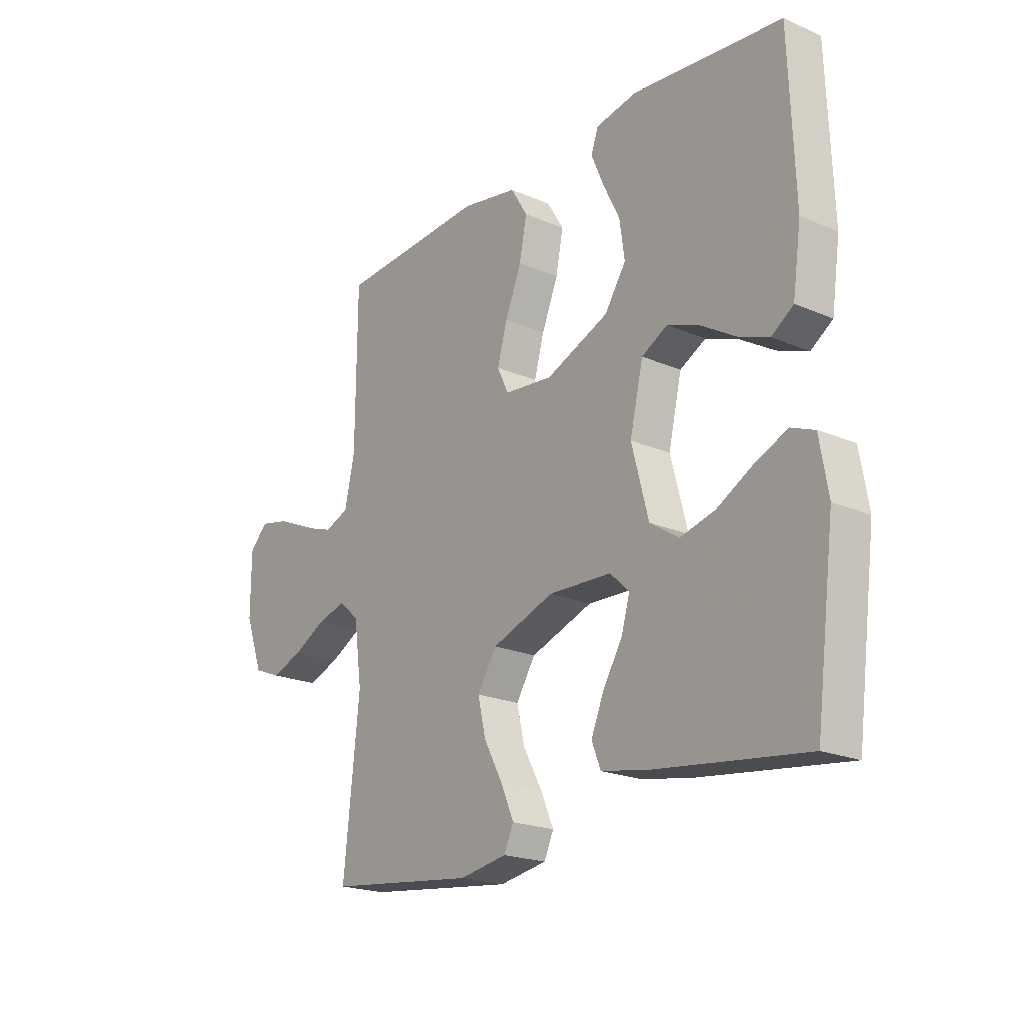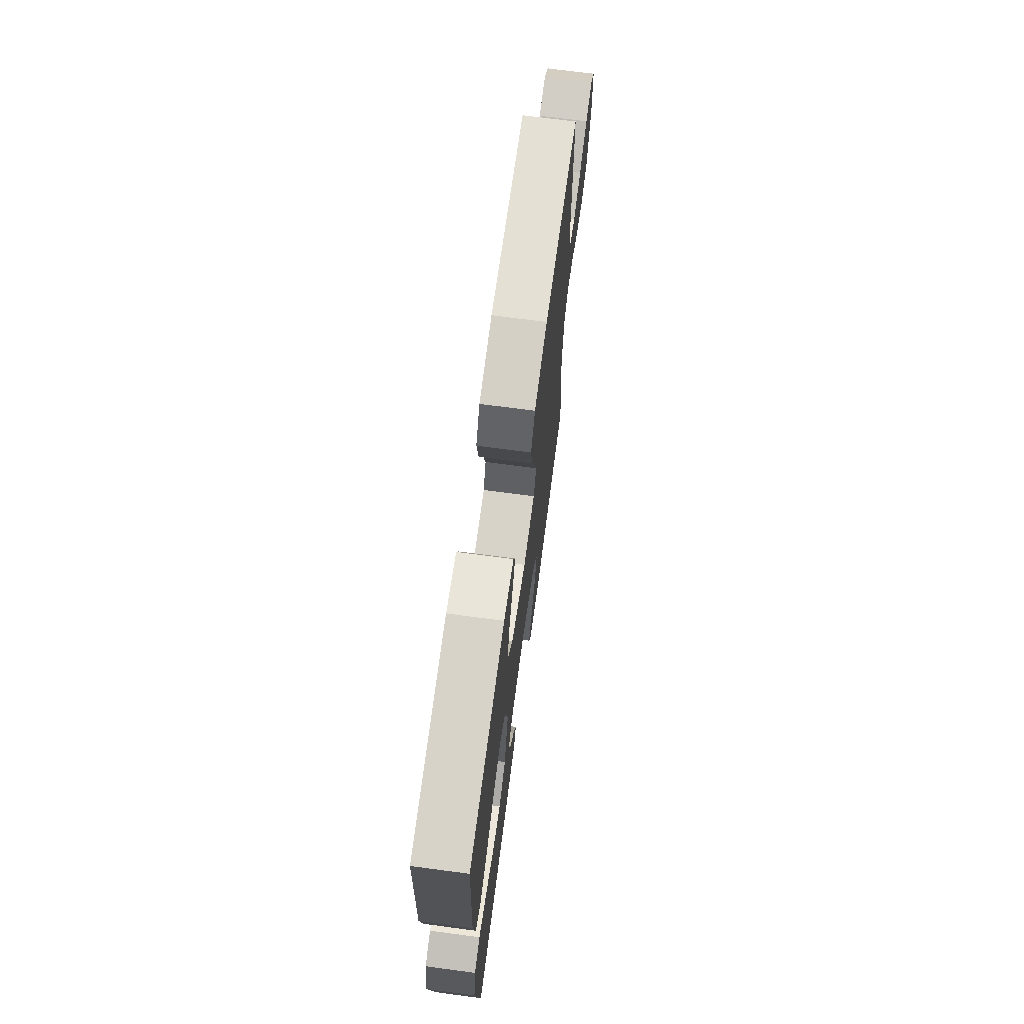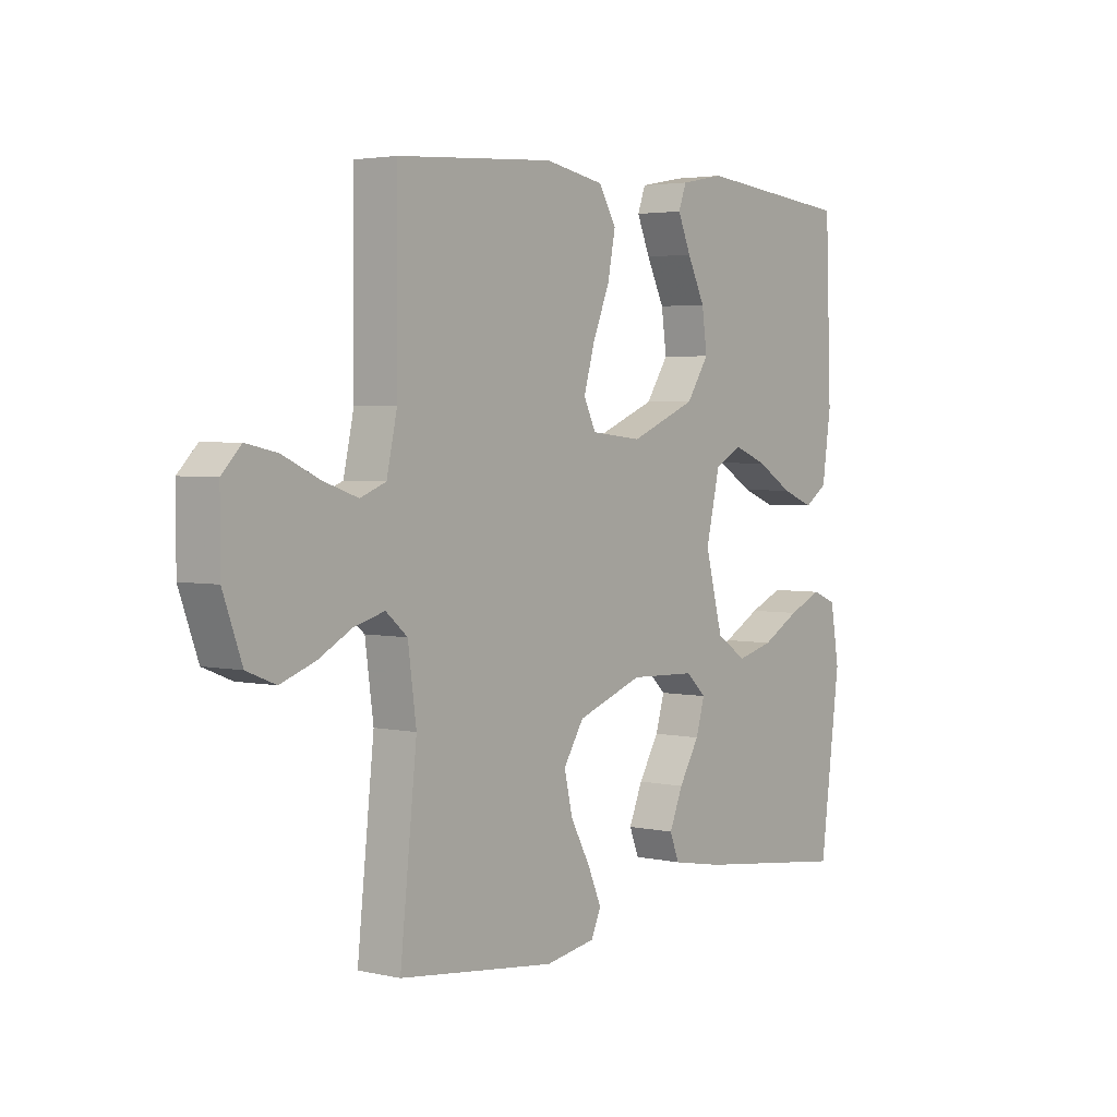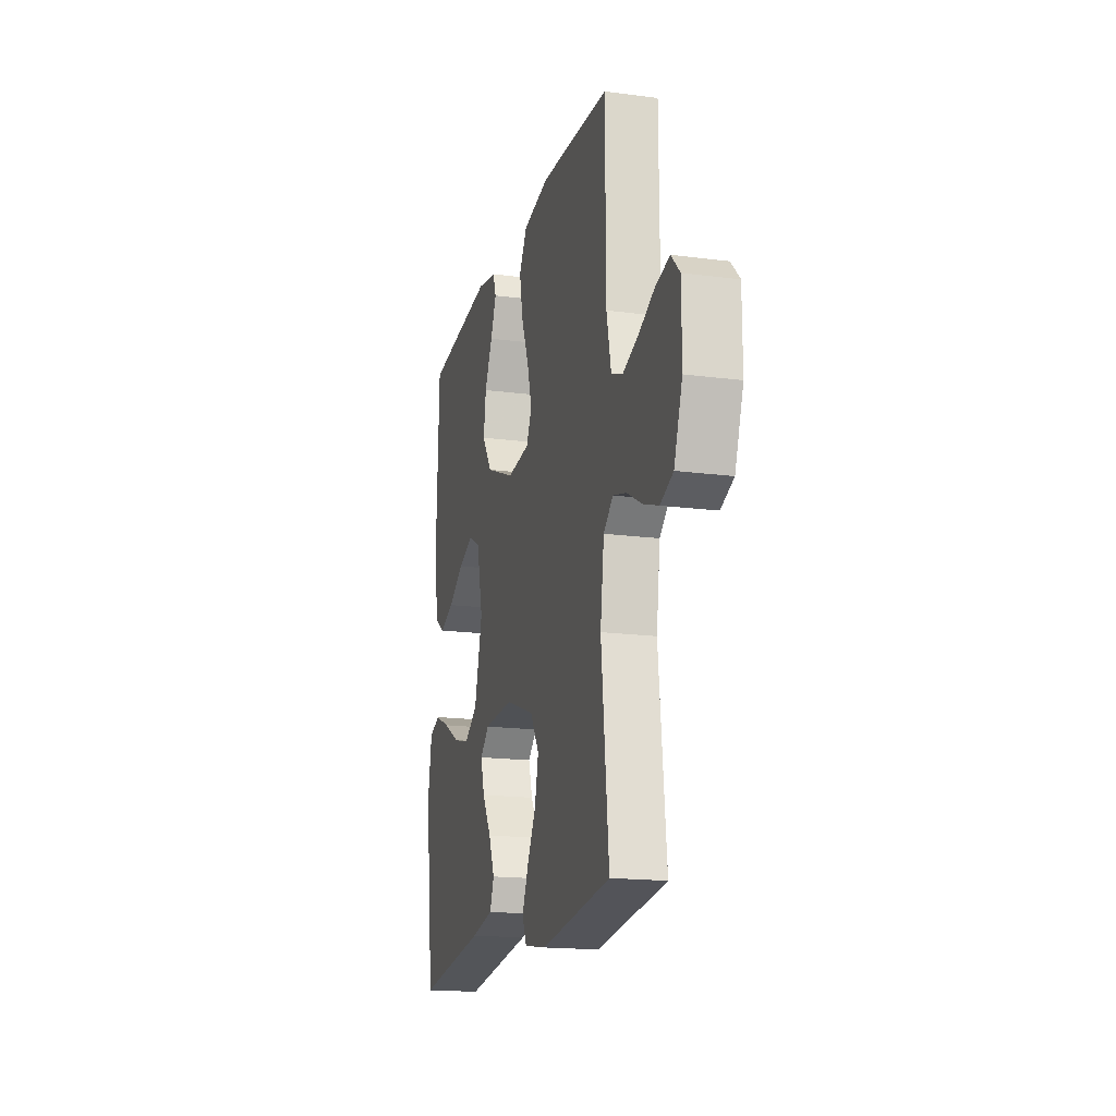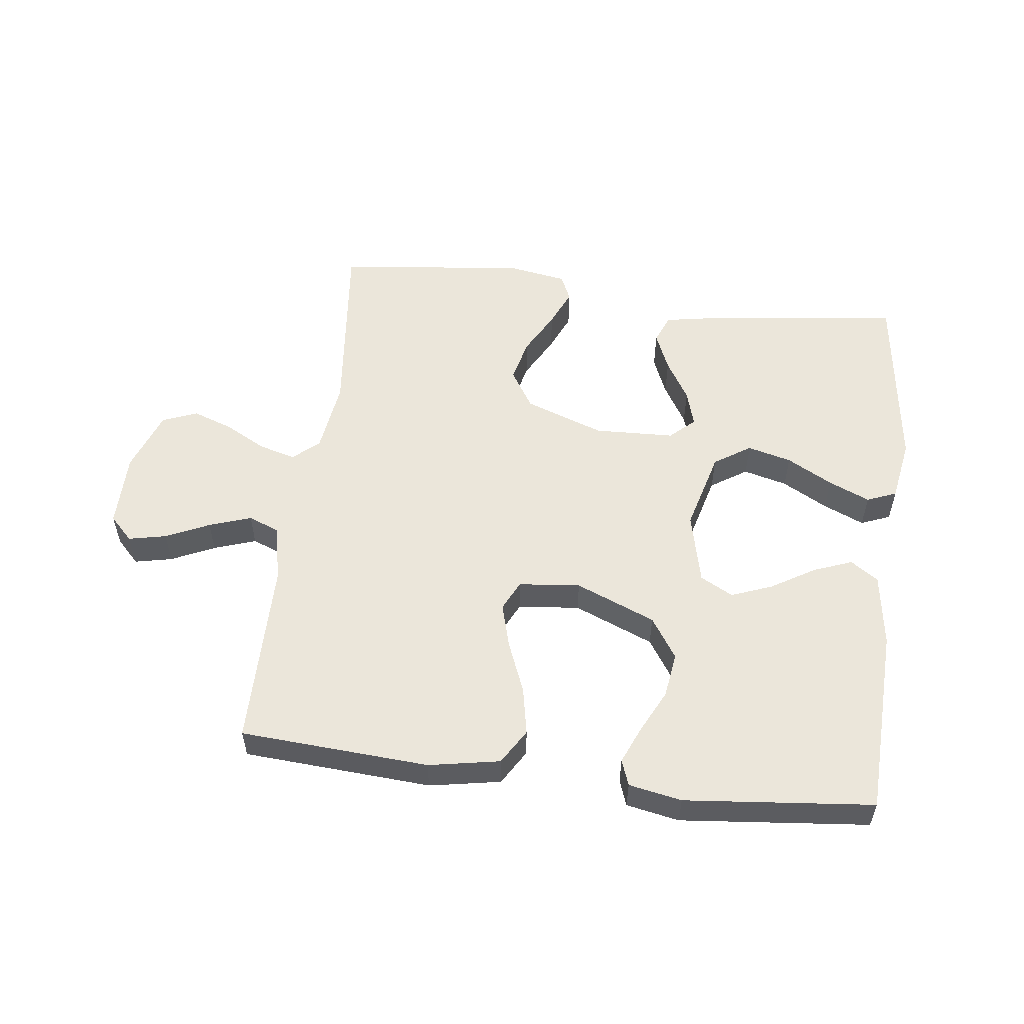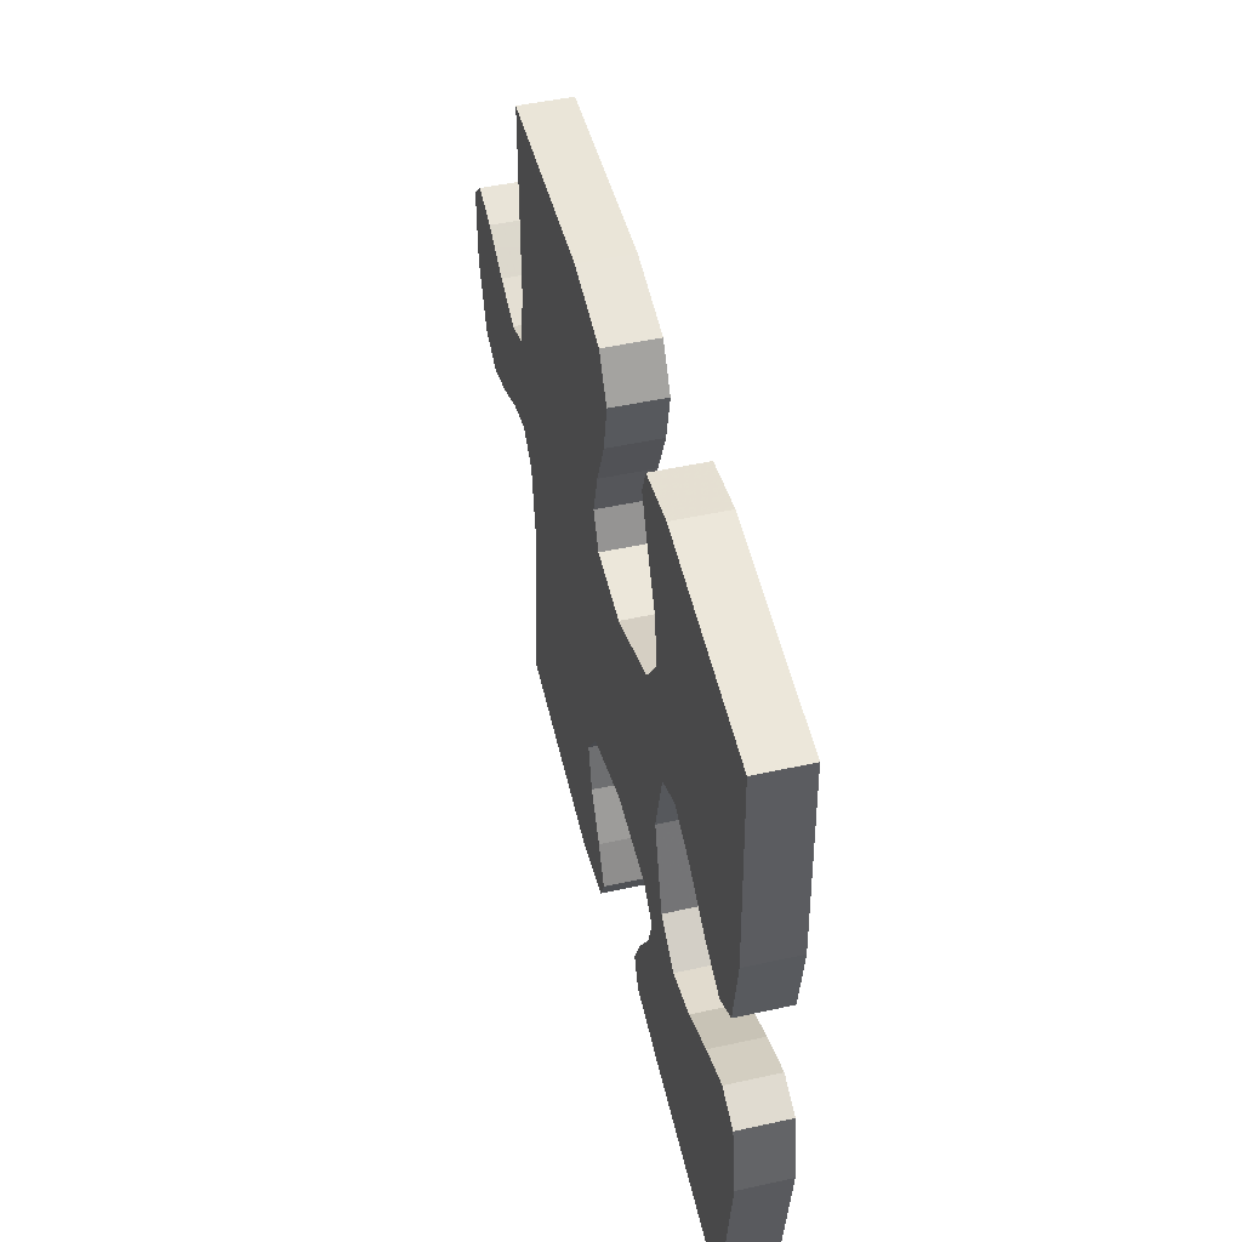
<metadata>
{"format":"obj","ext":"obj","renderer":"f3d","projection":"perspective","resolution":1024,"background":"white","views":[{"elev":-20.8,"azim":52.2,"up":"+Z"},{"elev":69.8,"azim":97.6,"up":"+Z"},{"elev":3.3,"azim":-52.9,"up":"+Z"},{"elev":-17.4,"azim":-104.6,"up":"+Z"},{"elev":54.9,"azim":7.2,"up":"+Y"},{"elev":49.2,"azim":76.3,"up":"+Z"}]}
</metadata>
<code>
v 0.5 0.07 0.5
v 0.511 0.07 0.2
v 0.494 0.07 0.082
v 0.45 0.07 0.052
v 0.388 0.07 0.076
v 0.319 0.07 0.118
v 0.254 0.07 0.143
v 0.202 0.07 0.115
v 0.175 0.07 0
v 0.209 0.07 -0.129
v 0.267 0.07 -0.167
v 0.337 0.07 -0.149
v 0.41 0.07 -0.109
v 0.475 0.07 -0.081
v 0.522 0.07 -0.1
v 0.539 0.07 -0.2
v 0.5 0.07 -0.5
v 0.2 0.07 -0.462
v 0.102 0.07 -0.444
v 0.084 0.07 -0.398
v 0.11 0.07 -0.336
v 0.149 0.07 -0.271
v 0.166 0.07 -0.213
v 0.127 0.07 -0.177
v 0 0.07 -0.172
v -0.126 0.07 -0.217
v -0.165 0.07 -0.279
v -0.149 0.07 -0.348
v -0.111 0.07 -0.418
v -0.085 0.07 -0.478
v -0.104 0.07 -0.52
v -0.2 0.07 -0.536
v -0.5 0.07 -0.5
v -0.468 0.07 -0.2
v -0.484 0.07 -0.082
v -0.525 0.07 -0.047
v -0.583 0.07 -0.063
v -0.648 0.07 -0.098
v -0.713 0.07 -0.121
v -0.768 0.07 -0.099
v -0.804 0.07 0
v -0.804 0.07 0.12
v -0.767 0.07 0.158
v -0.707 0.07 0.145
v -0.638 0.07 0.113
v -0.571 0.07 0.09
v -0.522 0.07 0.109
v -0.502 0.07 0.2
v -0.5 0.07 0.5
v -0.2 0.07 0.519
v -0.087 0.07 0.498
v -0.053 0.07 0.442
v -0.068 0.07 0.366
v -0.101 0.07 0.285
v -0.121 0.07 0.214
v -0.098 0.07 0.166
v 0 0.07 0.156
v 0.127 0.07 0.208
v 0.17 0.07 0.273
v 0.16 0.07 0.345
v 0.126 0.07 0.414
v 0.101 0.07 0.473
v 0.116 0.07 0.514
v 0.2 0.07 0.53
v 0.5 0 0.5
v 0.511 0 0.2
v 0.494 0 0.082
v 0.45 0 0.052
v 0.388 0 0.076
v 0.319 0 0.118
v 0.254 0 0.143
v 0.202 0 0.115
v 0.175 0 0
v 0.209 0 -0.129
v 0.267 0 -0.167
v 0.337 0 -0.149
v 0.41 0 -0.109
v 0.475 0 -0.081
v 0.522 0 -0.1
v 0.539 0 -0.2
v 0.5 0 -0.5
v 0.2 0 -0.462
v 0.102 0 -0.444
v 0.084 0 -0.398
v 0.11 0 -0.336
v 0.149 0 -0.271
v 0.166 0 -0.213
v 0.127 0 -0.177
v 0 0 -0.172
v -0.126 0 -0.217
v -0.165 0 -0.279
v -0.149 0 -0.348
v -0.111 0 -0.418
v -0.085 0 -0.478
v -0.104 0 -0.52
v -0.2 0 -0.536
v -0.5 0 -0.5
v -0.468 0 -0.2
v -0.484 0 -0.082
v -0.525 0 -0.047
v -0.583 0 -0.063
v -0.648 0 -0.098
v -0.713 0 -0.121
v -0.768 0 -0.099
v -0.804 0 0
v -0.804 0 0.12
v -0.767 0 0.158
v -0.707 0 0.145
v -0.638 0 0.113
v -0.571 0 0.09
v -0.522 0 0.109
v -0.502 0 0.2
v -0.5 0 0.5
v -0.2 0 0.519
v -0.087 0 0.498
v -0.053 0 0.442
v -0.068 0 0.366
v -0.101 0 0.285
v -0.121 0 0.214
v -0.098 0 0.166
v 0 0 0.156
v 0.127 0 0.208
v 0.17 0 0.273
v 0.16 0 0.345
v 0.126 0 0.414
v 0.101 0 0.473
v 0.116 0 0.514
v 0.2 0 0.53
f 60 61 62 63
f 60 63 64 1
f 51 52 53 54
f 51 54 55
f 48 49 50 51
f 47 48 51 55
f 46 47 55 56
f 42 43 44 45
f 42 45 46
f 41 42 46
f 37 38 39 40
f 36 37 40 41
f 31 32 33 34
f 31 34 35
f 28 29 30 31
f 28 31 35
f 27 28 35 36
f 19 20 21 22
f 19 22 23
f 18 19 23
f 17 18 23
f 16 17 23 24
f 12 13 14 15
f 12 15 16
f 11 12 16
f 3 4 5 6
f 3 6 7
f 2 3 7
f 59 60 1 2
f 58 59 2 7
f 57 58 7 8
f 56 57 8 9
f 36 41 46 56
f 26 27 36 56
f 25 26 56 9
f 24 25 9 10
f 11 16 24
f 10 11 24
f 127 126 125 124
f 65 128 127 124
f 118 117 116 115
f 119 118 115
f 115 114 113 112
f 119 115 112 111
f 120 119 111 110
f 109 108 107 106
f 110 109 106
f 110 106 105
f 104 103 102 101
f 105 104 101 100
f 98 97 96 95
f 99 98 95
f 95 94 93 92
f 99 95 92
f 100 99 92 91
f 86 85 84 83
f 87 86 83
f 87 83 82
f 87 82 81
f 88 87 81 80
f 79 78 77 76
f 80 79 76
f 80 76 75
f 70 69 68 67
f 71 70 67
f 71 67 66
f 66 65 124 123
f 71 66 123 122
f 72 71 122 121
f 73 72 121 120
f 120 110 105 100
f 120 100 91 90
f 73 120 90 89
f 74 73 89 88
f 88 80 75
f 88 75 74
f 1 65 66 2
f 2 66 67 3
f 3 67 68 4
f 4 68 69 5
f 5 69 70 6
f 6 70 71 7
f 7 71 72 8
f 8 72 73 9
f 9 73 74 10
f 10 74 75 11
f 11 75 76 12
f 12 76 77 13
f 13 77 78 14
f 14 78 79 15
f 15 79 80 16
f 16 80 81 17
f 17 81 82 18
f 18 82 83 19
f 19 83 84 20
f 20 84 85 21
f 21 85 86 22
f 22 86 87 23
f 23 87 88 24
f 24 88 89 25
f 25 89 90 26
f 26 90 91 27
f 27 91 92 28
f 28 92 93 29
f 29 93 94 30
f 30 94 95 31
f 31 95 96 32
f 32 96 97 33
f 33 97 98 34
f 34 98 99 35
f 35 99 100 36
f 36 100 101 37
f 37 101 102 38
f 38 102 103 39
f 39 103 104 40
f 40 104 105 41
f 41 105 106 42
f 42 106 107 43
f 43 107 108 44
f 44 108 109 45
f 45 109 110 46
f 46 110 111 47
f 47 111 112 48
f 48 112 113 49
f 49 113 114 50
f 50 114 115 51
f 51 115 116 52
f 52 116 117 53
f 53 117 118 54
f 54 118 119 55
f 55 119 120 56
f 56 120 121 57
f 57 121 122 58
f 58 122 123 59
f 59 123 124 60
f 60 124 125 61
f 61 125 126 62
f 62 126 127 63
f 63 127 128 64
f 64 128 65 1

</code>
